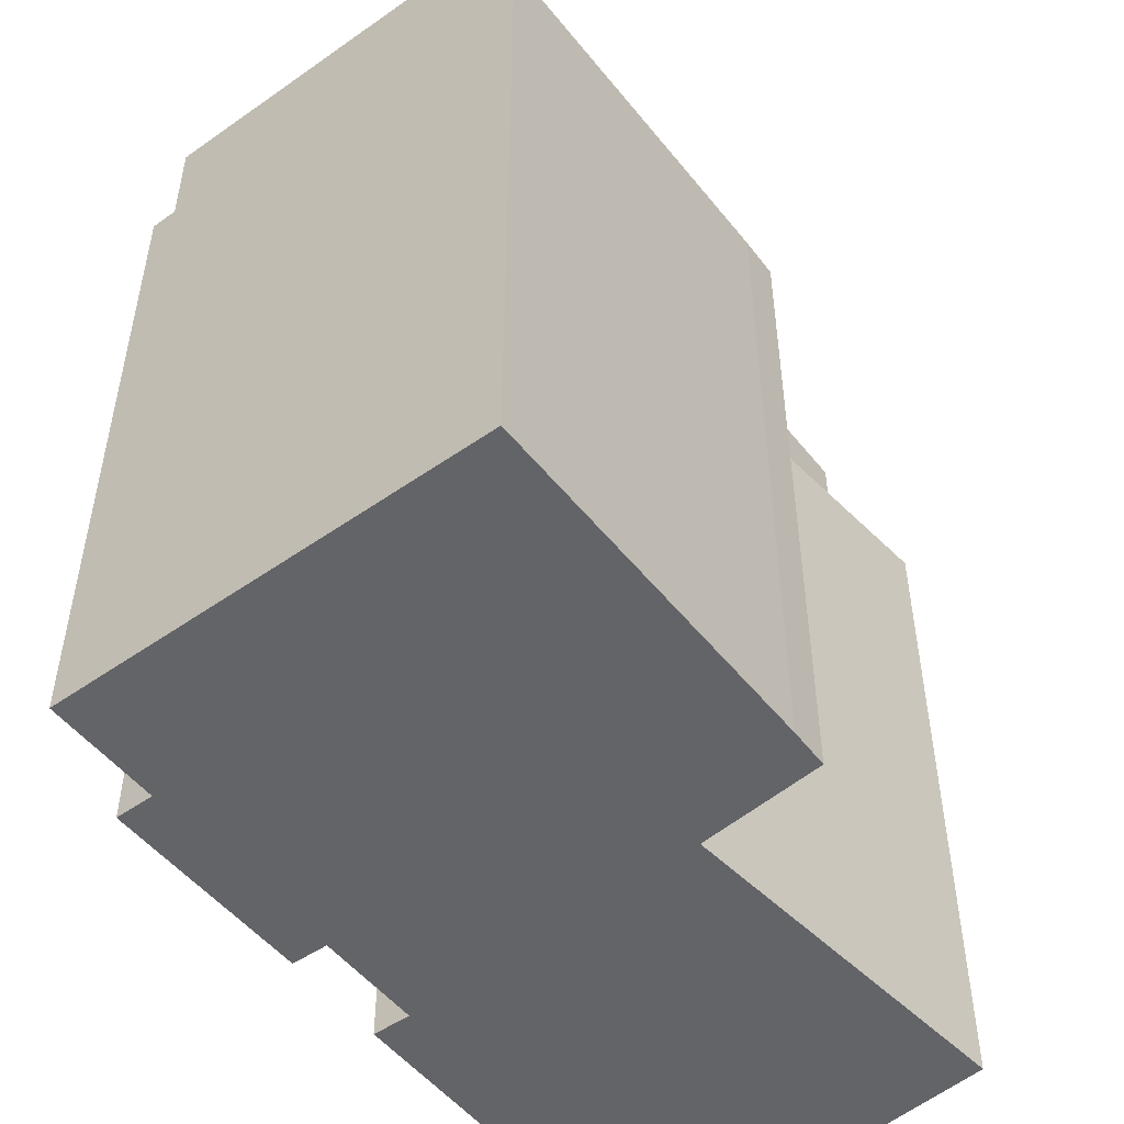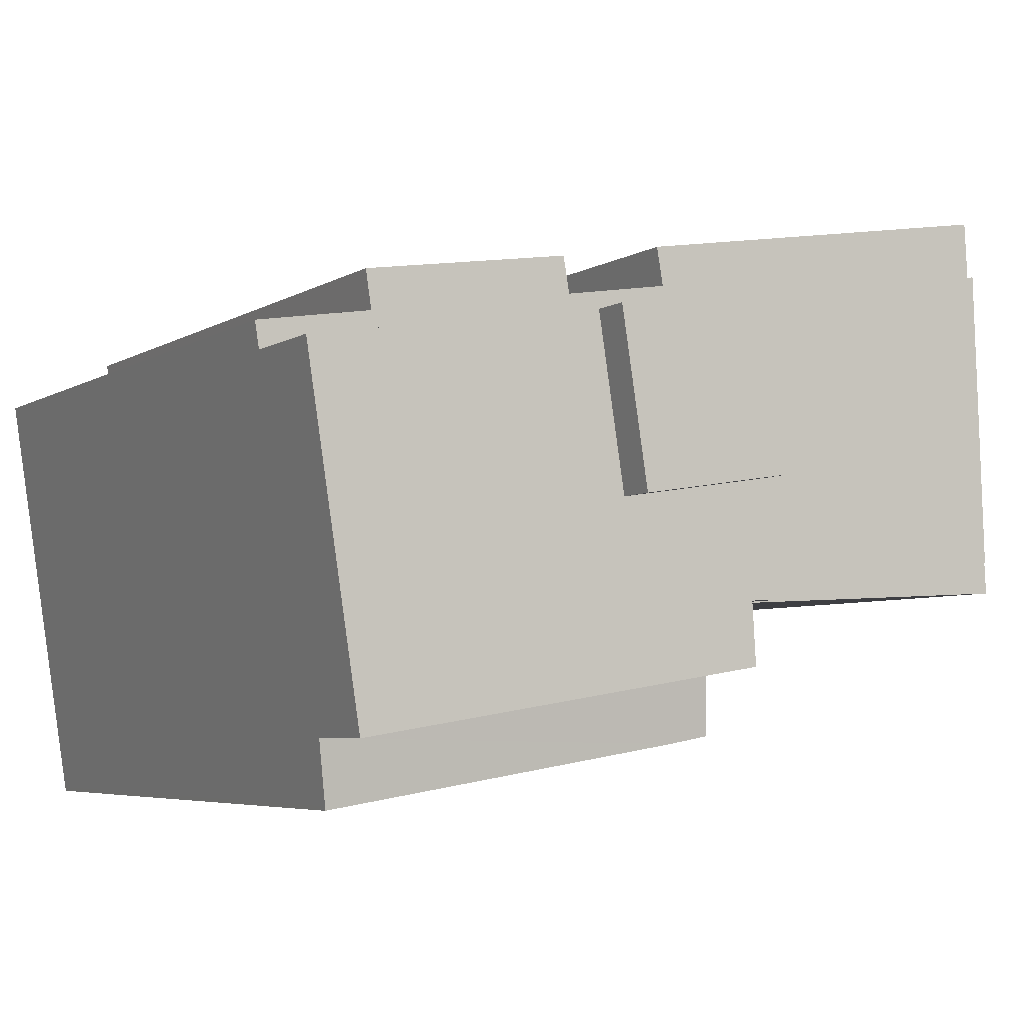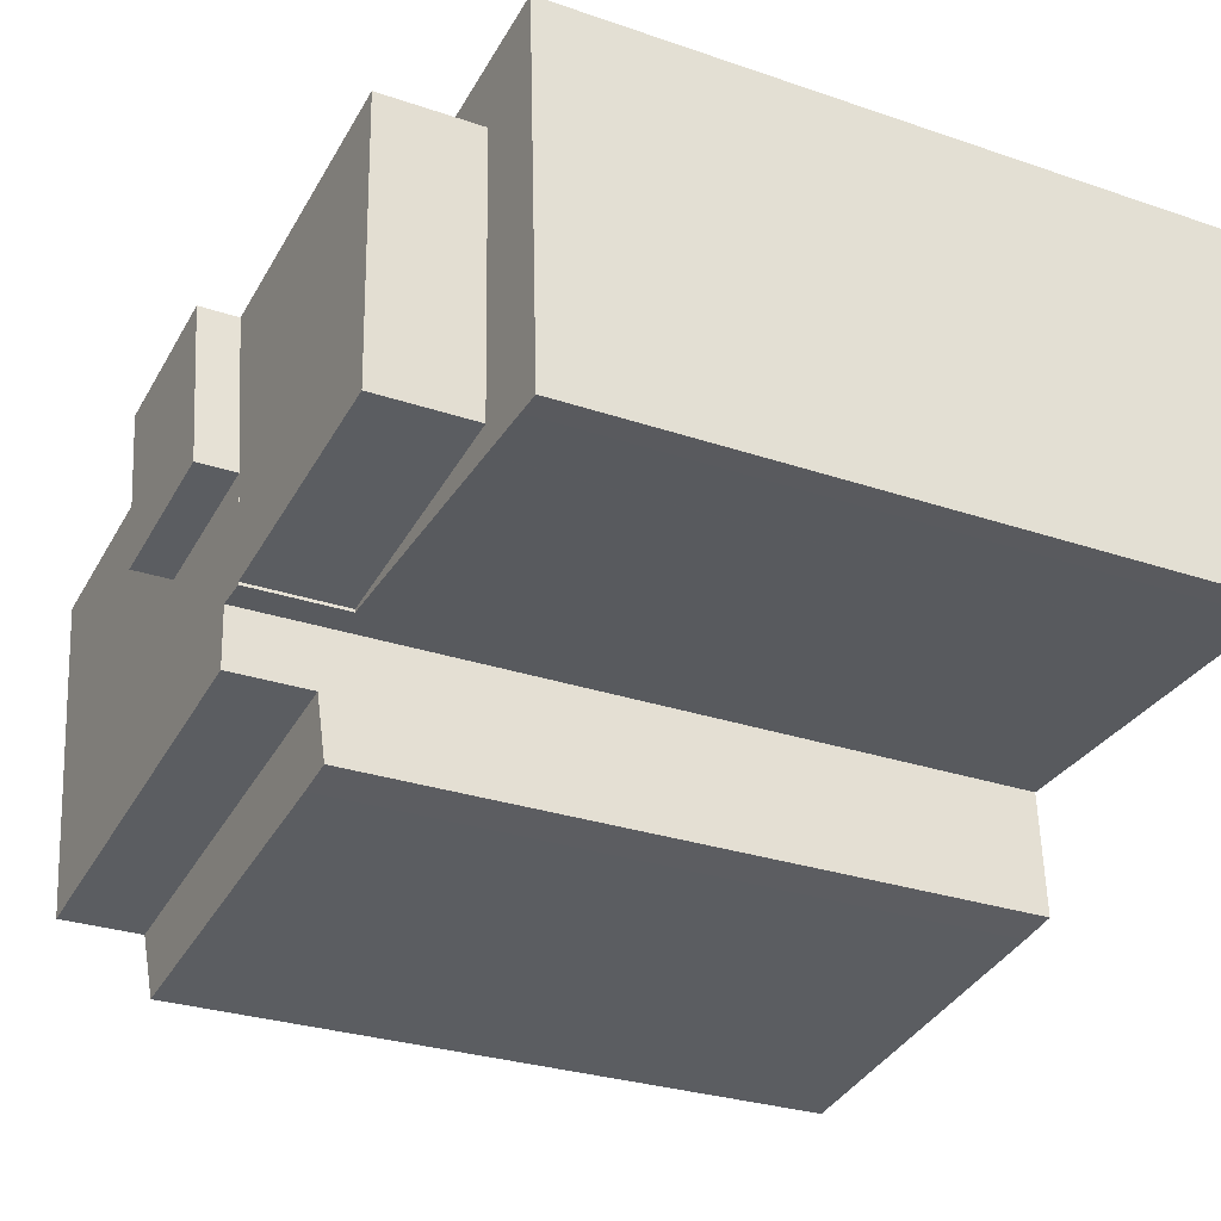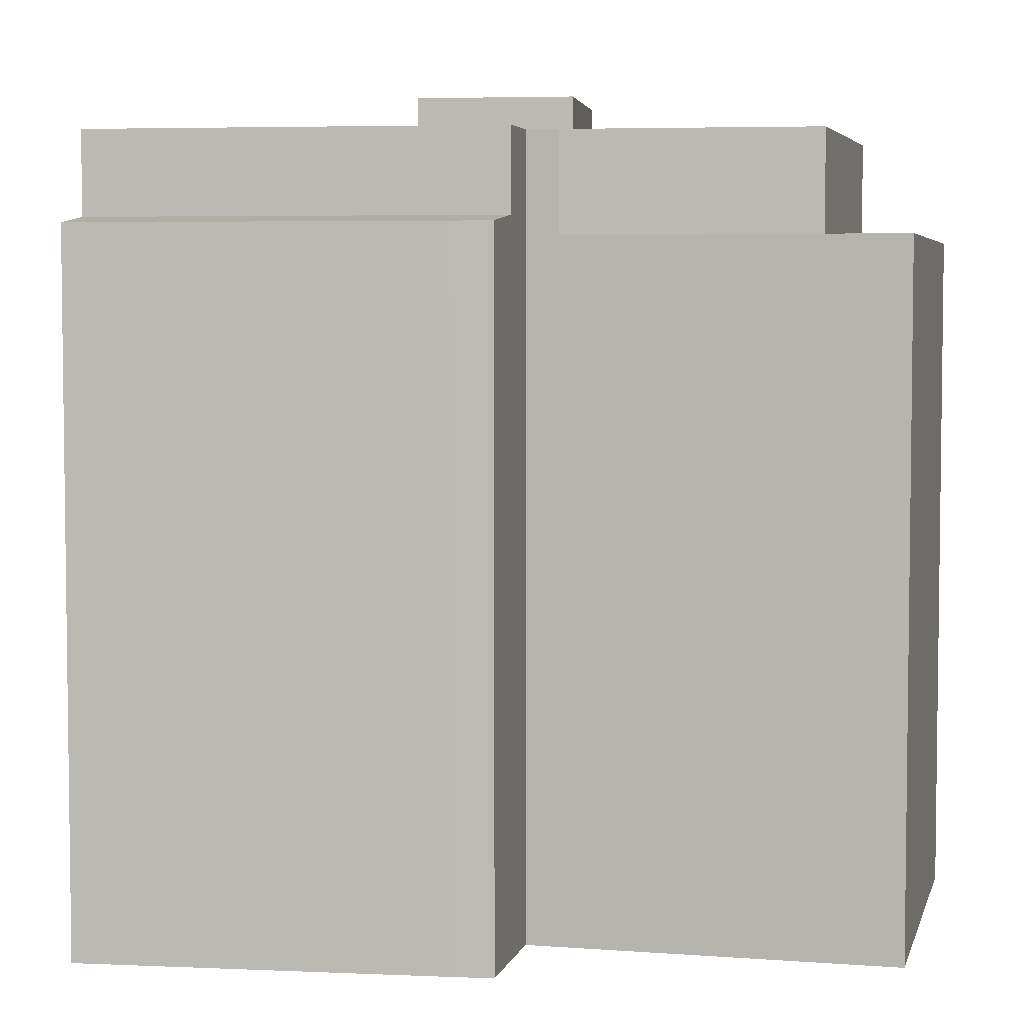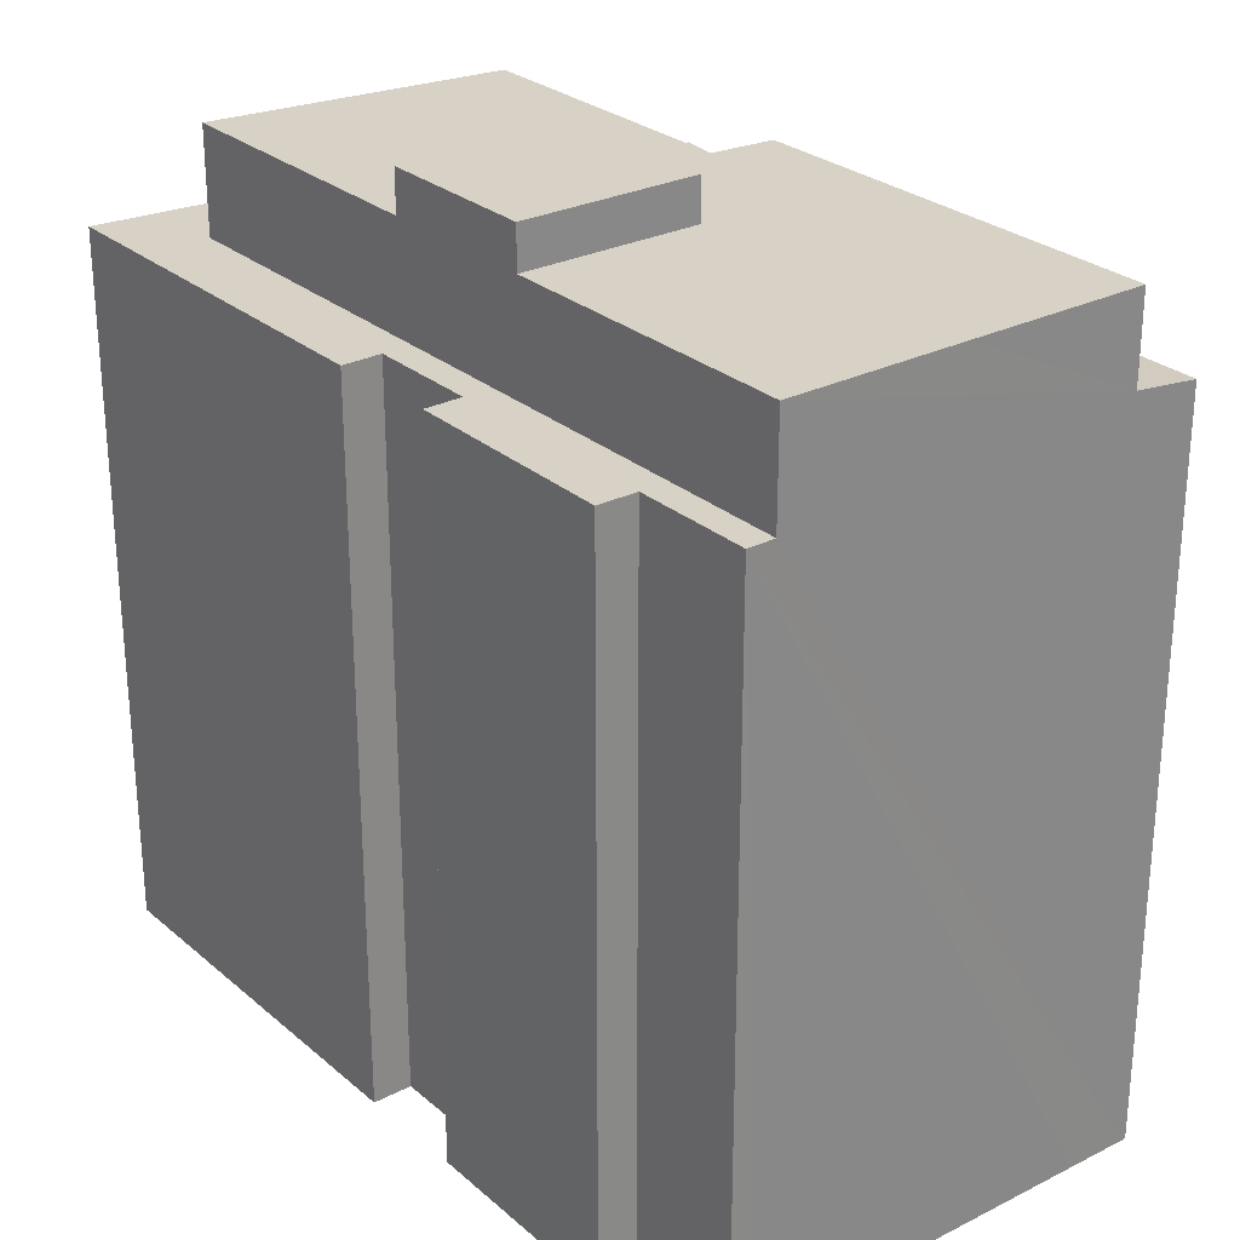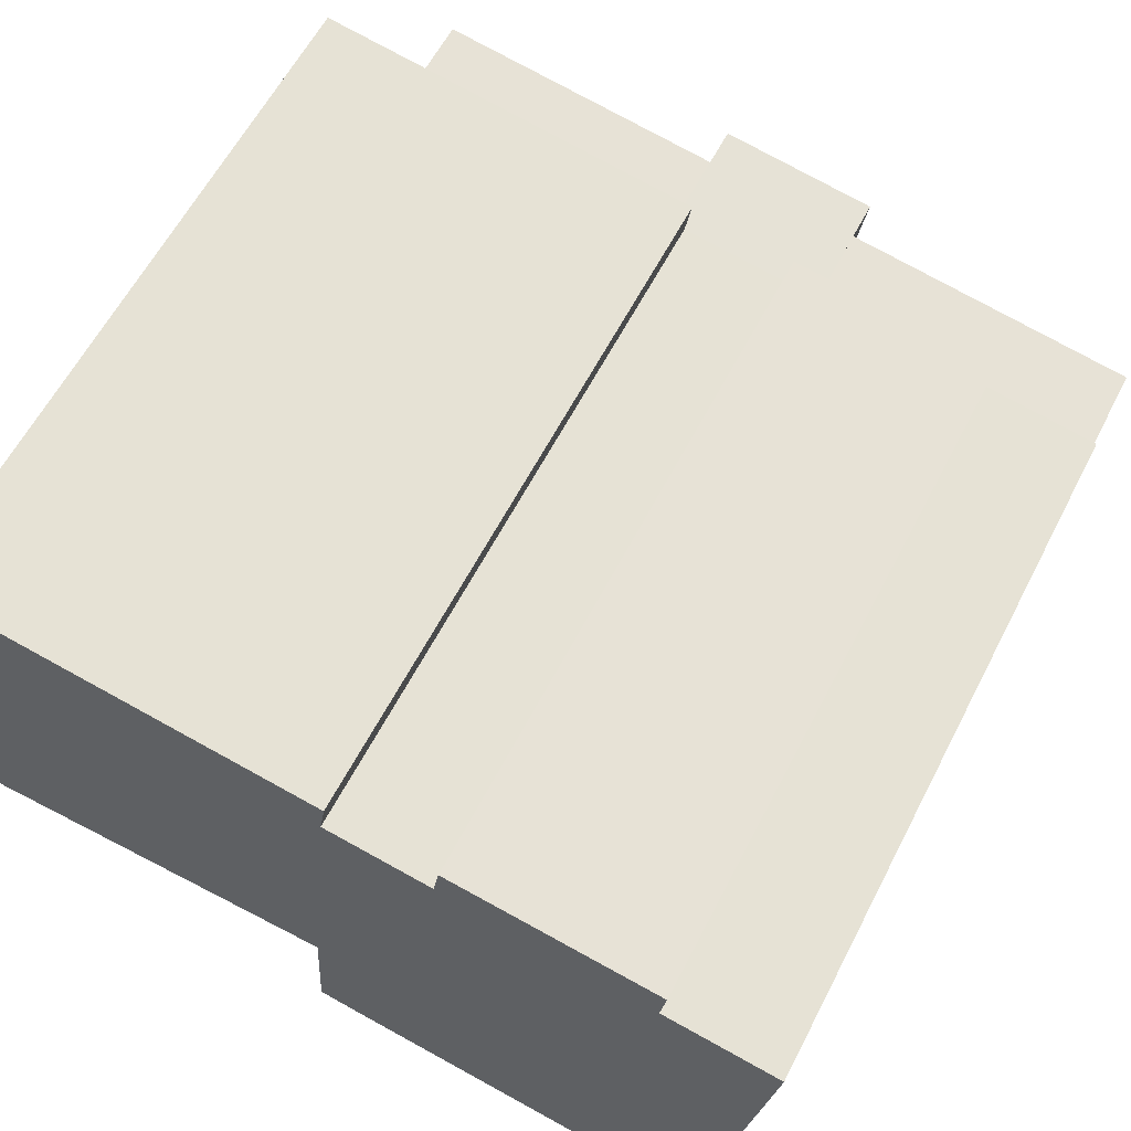
<metadata>
{"format":"obj","ext":"obj","renderer":"f3d","projection":"perspective","resolution":1024,"background":"white","views":[{"elev":-51.2,"azim":136.2,"up":"+Y"},{"elev":-5.0,"azim":150.8,"up":"+Z"},{"elev":-28.4,"azim":-117.3,"up":"+Z"},{"elev":4.6,"azim":-163.2,"up":"+Y"},{"elev":27.4,"azim":61.1,"up":"+Y"},{"elev":60.5,"azim":27.2,"up":"+Z"}]}
</metadata>
<code>
v  2.587 23.59 0.695
v  10 20.58 -0.474
v  2.587 20.58 0.695
v  10 23.59 -0.474
v  0.773 20.58 -0.045
v  2.541 8.879e-18 -0.145
v  0.773 2.755e-18 -0.045
v  2.541 20.58 -0.145
v  21.29 20.58 7.134
v  21.46 -5.063e-16 8.268
v  21.29 -4.368e-16 7.134
v  21.46 20.58 8.268
v  23.28 23.59 -2.567
v  23 21.11 -4.398
v  23 23.59 -4.398
v  23.79 23.59 0.733
v  24.57 23.59 5.799
v  22.72 3.788e-16 -6.187
v  22.72 20.9 -6.187
v  24.57 20.58 5.799
v  24.7 20.58 6.59
v  23 2.693e-16 -4.398
v  24.57 -3.551e-16 5.799
v  24.7 -4.035e-16 6.59
v  23.28 1.572e-16 -2.567
v  23.79 -4.488e-17 0.733
v  12.1 20.58 9.769
v  0.514 20.58 9.591
v  0.622 20.58 11.6
v  2.881 20.58 9.218
v  0 20.58 1.26e-15
v  11.3 20.58 7.892
v  11.9 20.58 8.637
v  15.91 20.58 7.165
v  15.06 20.58 8.131
v  15.25 20.58 9.209
v  2.703 20.58 4.057
v  2.558 20.58 -0.146
v  2.765 20.58 -0.158
v  9.99 20.58 -0.569
v  9.99 3.484e-17 -0.569
v  2.765 9.675e-18 -0.158
v  10.95 3.815e-17 -0.623
v  10.95 23.59 -0.623
v  9.99 23.59 -0.569
v  15.06 -4.979e-16 8.131
v  15.25 -5.639e-16 9.209
v  11.3 23.6 7.892
v  10.52 24.78 2.826
v  10.52 23.59 2.826
v  11.3 24.78 7.892
v  15.12 23.59 2.099
v  15.91 24.78 7.165
v  15.91 23.59 7.165
v  15.12 24.78 2.099
v  2.703 23.59 4.057
v  2.881 23.6 9.218
v  10.84 23.59 -2.459
v  11.9 -5.289e-16 8.637
v  0.622 -7.104e-16 11.6
v  12.1 -5.982e-16 9.769
v  10.73 20.89 -4.396
v  11.93 2.825e-16 -4.613
v  10.73 2.692e-16 -4.396
v  11.93 20.89 -4.613
v  22.7 20.89 -6.306
v  22.7 3.861e-16 -6.306
v  10.84 21.11 -2.459
v  2.558 8.94e-18 -0.146
v  0.514 -5.873e-16 9.591
v  0 0 0
v  10.84 1.506e-16 -2.459
g defaultobject
f 1 2 3
f 2 1 4
f 5 6 7
f 6 5 8
f 9 10 11
f 10 9 12
f 13 14 15
f 14 13 16
f 14 16 17
f 14 18 19
f 18 14 17
f 18 17 20
f 18 20 21
f 18 21 22
f 22 21 23
f 23 21 24
f 22 23 25
f 25 23 26
f 27 28 29
f 28 27 30
f 28 30 31
f 31 30 5
f 30 27 32
f 32 27 33
f 33 34 32
f 34 33 35
f 34 35 36
f 34 36 12
f 34 12 9
f 9 20 34
f 20 9 21
f 30 8 5
f 8 30 37
f 8 37 3
f 8 3 2
f 8 2 38
f 38 2 39
f 39 2 40
f 39 41 42
f 41 39 43
f 43 39 40
f 43 40 44
f 44 40 45
f 36 46 47
f 46 36 35
f 48 49 50
f 49 48 51
f 52 53 54
f 53 52 55
f 56 4 1
f 4 56 57
f 4 57 48
f 4 48 50
f 4 50 44
f 44 15 58
f 15 44 50
f 15 50 52
f 15 52 54
f 15 54 16
f 16 54 17
f 15 16 13
f 50 55 52
f 55 50 49
f 20 54 34
f 54 20 17
f 32 57 30
f 57 32 48
f 48 32 34
f 48 34 51
f 51 34 53
f 53 34 54
f 44 45 4
f 53 49 51
f 49 53 55
f 35 59 46
f 59 35 33
f 27 60 61
f 60 27 29
f 62 63 64
f 63 62 65
f 66 18 67
f 18 66 19
f 37 1 3
f 1 37 56
f 56 37 30
f 56 30 57
f 14 62 68
f 62 14 65
f 65 14 66
f 66 14 19
f 38 6 8
f 6 38 69
f 69 38 39
f 69 39 42
f 70 31 71
f 31 70 60
f 31 60 28
f 28 60 29
f 21 11 24
f 11 21 9
f 4 40 2
f 40 4 45
f 12 47 10
f 47 12 36
f 58 14 68
f 14 58 15
f 72 62 64
f 62 72 43
f 62 43 68
f 68 43 44
f 68 44 58
f 33 61 59
f 61 33 27
f 60 59 61
f 59 60 43
f 43 60 41
f 41 60 42
f 42 60 70
f 42 70 6
f 6 70 71
f 42 6 69
f 6 71 7
f 47 11 10
f 11 47 25
f 25 47 22
f 22 47 18
f 18 47 67
f 67 47 46
f 67 46 63
f 63 46 59
f 63 59 43
f 63 43 72
f 63 72 64
f 11 23 24
f 23 11 26
f 26 11 25
f 65 67 63
f 67 65 66
f 31 7 71
f 7 31 5

</code>
